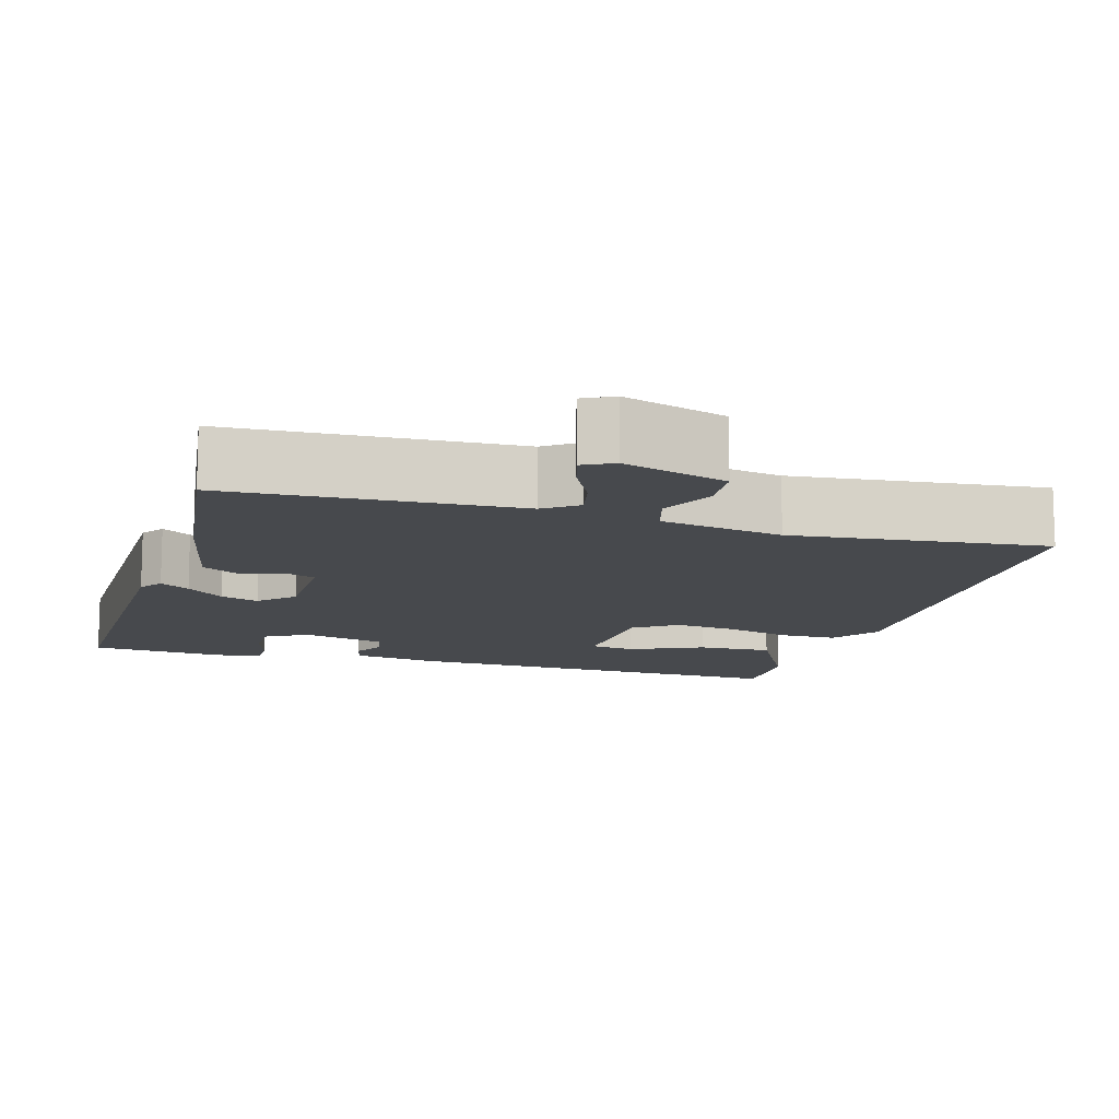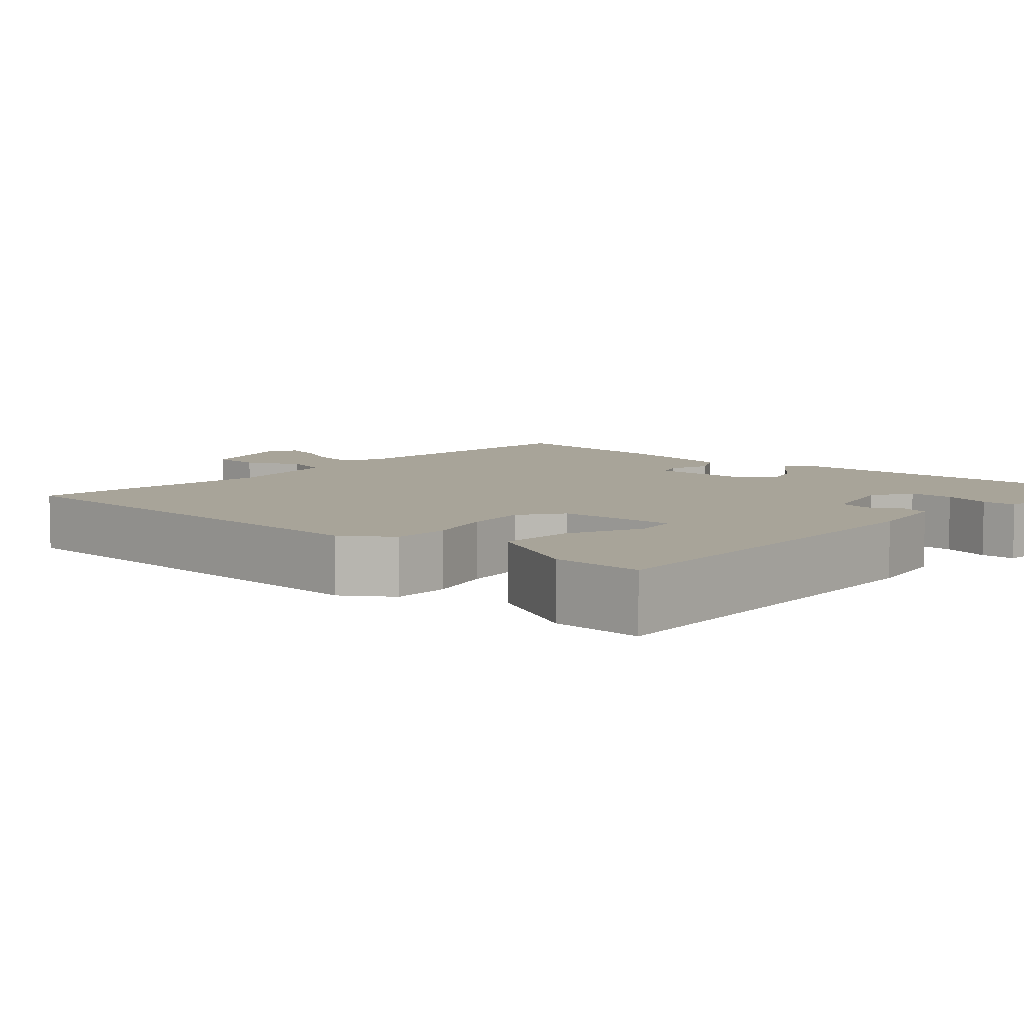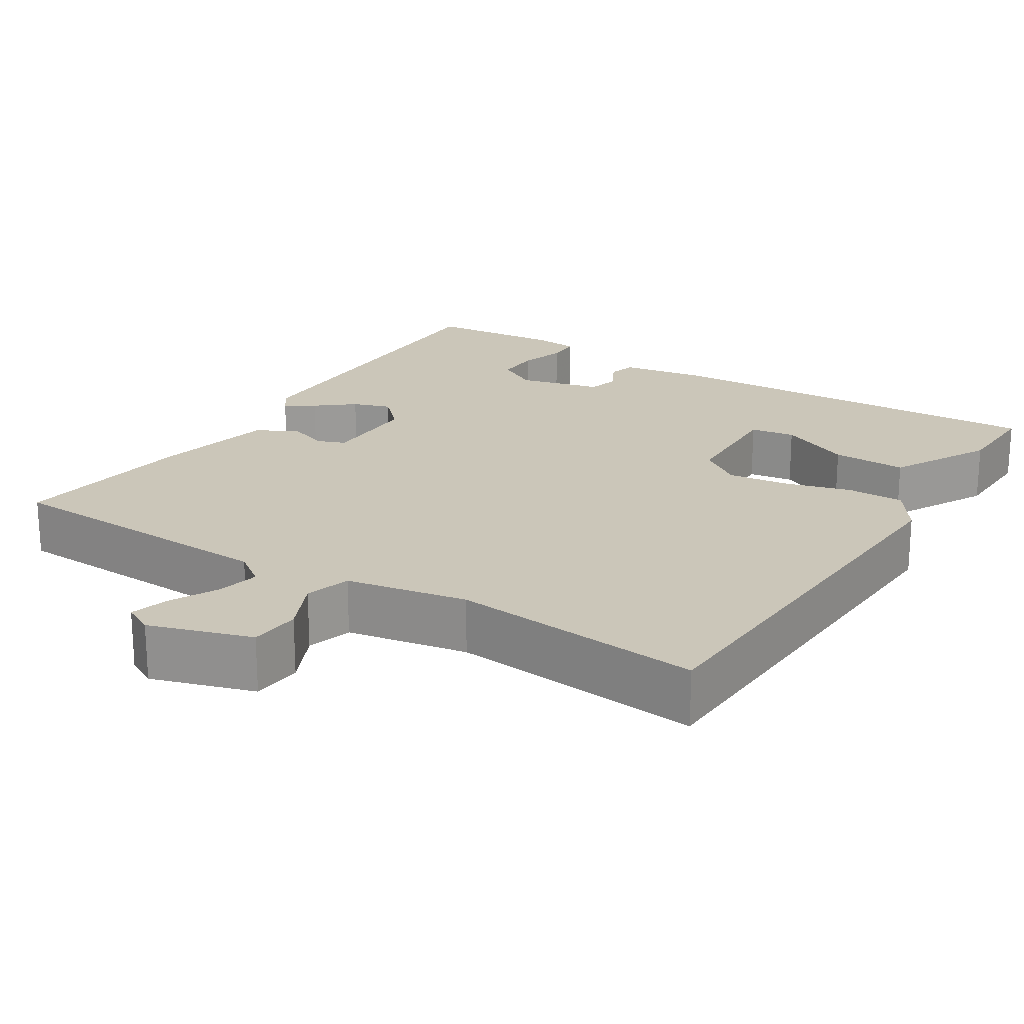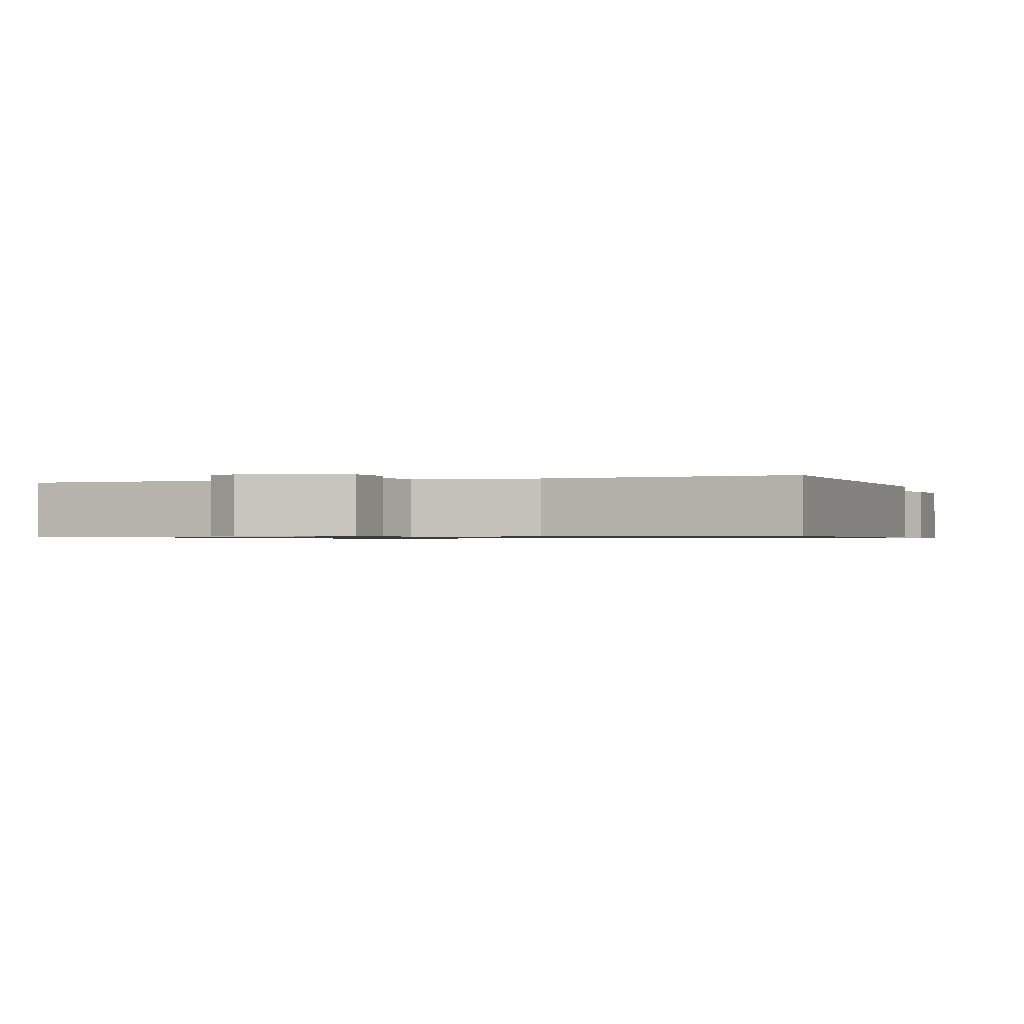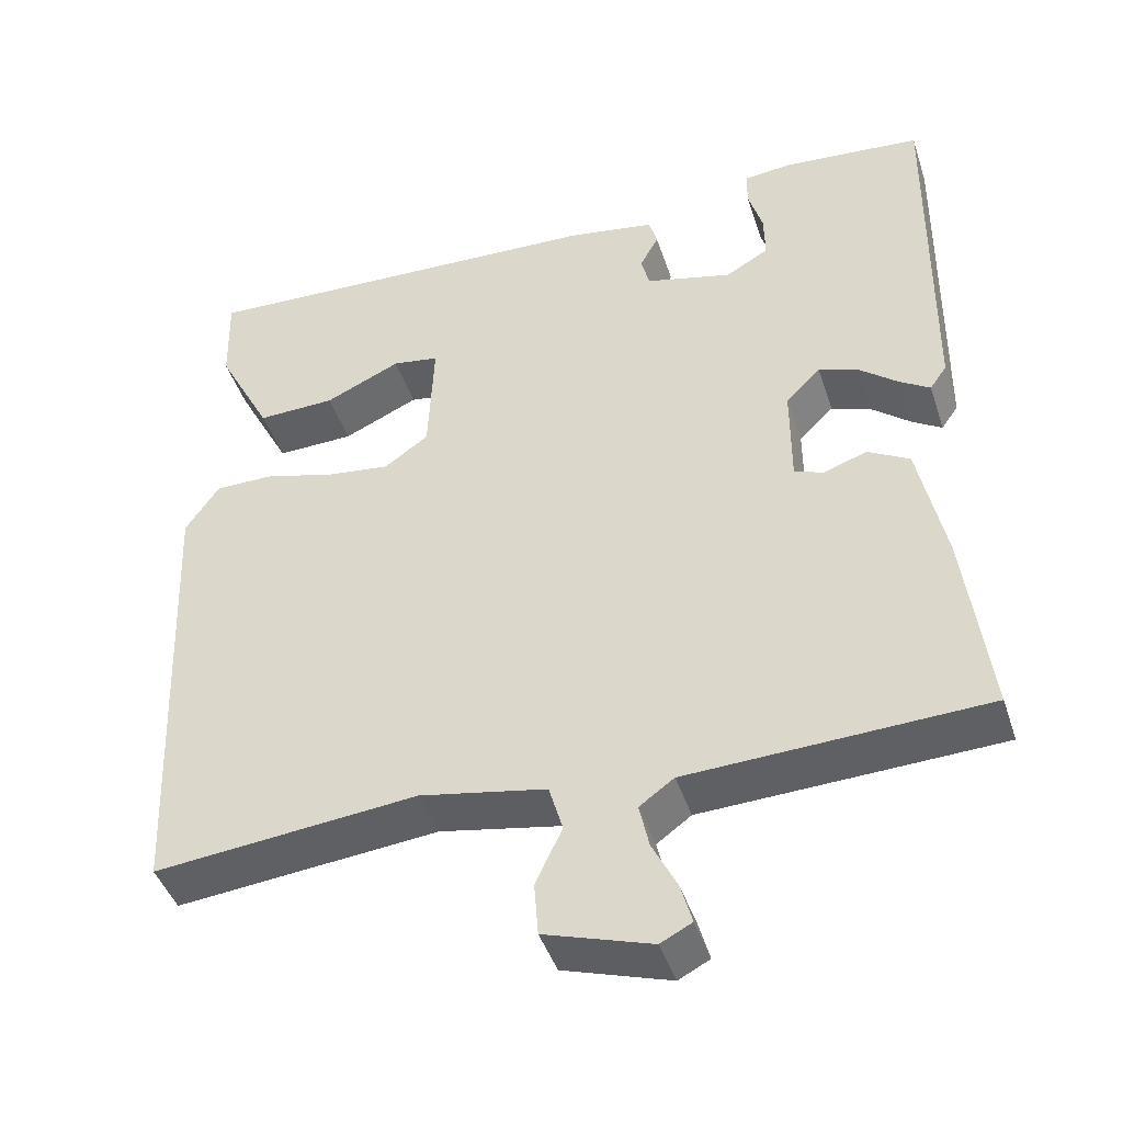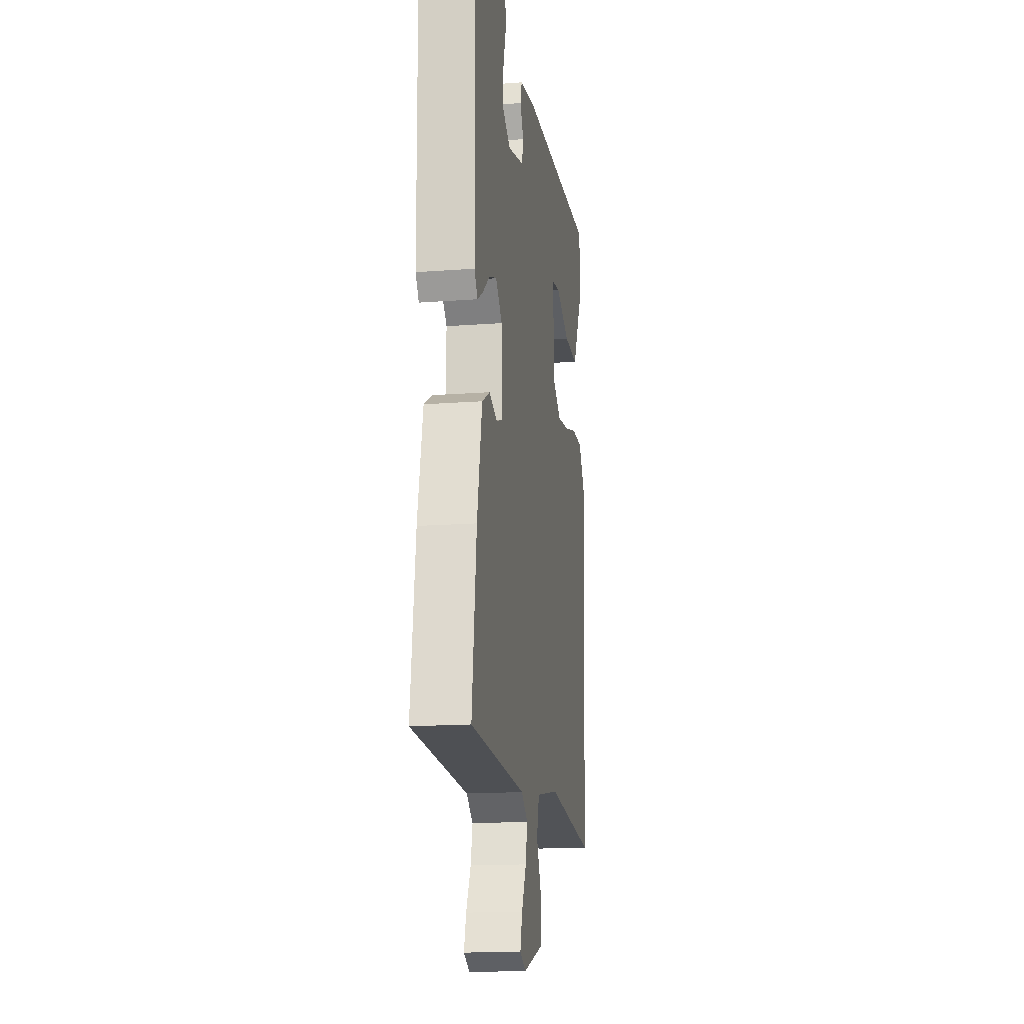
<metadata>
{"format":"obj","ext":"obj","renderer":"f3d","projection":"perspective","resolution":1024,"background":"white","views":[{"elev":-12.0,"azim":163.8,"up":"+Y"},{"elev":7.1,"azim":-48.4,"up":"+Y"},{"elev":21.0,"azim":-147.6,"up":"+Y"},{"elev":-0.8,"azim":-160.9,"up":"+Y"},{"elev":-44.0,"azim":17.8,"up":"+Z"},{"elev":-16.1,"azim":98.9,"up":"+Z"}]}
</metadata>
<code>
v -0.5 0.07 0.5
v 0.016 0.07 0.48
v 0.126 0.07 0.462
v 0.136 0.07 0.426
v 0.113 0.07 0.383
v 0.123 0.07 0.342
v 0.231 0.07 0.315
v 0.285 0.07 0.346
v 0.284 0.07 0.404
v 0.266 0.07 0.465
v 0.267 0.07 0.509
v 0.326 0.07 0.515
v 0.5 0.07 0.5
v 0.494 0.07 0.04
v 0.473 0.07 0.01
v 0.435 0.07 0.034
v 0.387 0.07 0.073
v 0.338 0.07 0.09
v 0.295 0.07 0.047
v 0.295 0.07 -0.08
v 0.331 0.07 -0.094
v 0.385 0.07 -0.075
v 0.437 0.07 -0.104
v 0.47 0.07 -0.262
v 0.5 0.07 -0.5
v 0.131 0.07 -0.516
v 0.088 0.07 -0.547
v 0.1 0.07 -0.602
v 0.131 0.07 -0.664
v 0.145 0.07 -0.714
v 0.106 0.07 -0.734
v -0.027 0.07 -0.692
v -0.032 0.07 -0.626
v 0.001 0.07 -0.555
v -0.016 0.07 -0.496
v -0.173 0.07 -0.467
v -0.5 0.07 -0.5
v -0.524 0.07 0.071
v -0.482 0.07 0.133
v -0.408 0.07 0.133
v -0.322 0.07 0.109
v -0.242 0.07 0.099
v -0.187 0.07 0.138
v -0.18 0.07 0.291
v -0.238 0.07 0.3
v -0.332 0.07 0.257
v -0.429 0.07 0.254
v -0.497 0.07 0.384
v -0.5 0 0.5
v 0.016 0 0.48
v 0.126 0 0.462
v 0.136 0 0.426
v 0.113 0 0.383
v 0.123 0 0.342
v 0.231 0 0.315
v 0.285 0 0.346
v 0.284 0 0.404
v 0.266 0 0.465
v 0.267 0 0.509
v 0.326 0 0.515
v 0.5 0 0.5
v 0.494 0 0.04
v 0.473 0 0.01
v 0.435 0 0.034
v 0.387 0 0.073
v 0.338 0 0.09
v 0.295 0 0.047
v 0.295 0 -0.08
v 0.331 0 -0.094
v 0.385 0 -0.075
v 0.437 0 -0.104
v 0.47 0 -0.262
v 0.5 0 -0.5
v 0.131 0 -0.516
v 0.088 0 -0.547
v 0.1 0 -0.602
v 0.131 0 -0.664
v 0.145 0 -0.714
v 0.106 0 -0.734
v -0.027 0 -0.692
v -0.032 0 -0.626
v 0.001 0 -0.555
v -0.016 0 -0.496
v -0.173 0 -0.467
v -0.5 0 -0.5
v -0.524 0 0.071
v -0.482 0 0.133
v -0.408 0 0.133
v -0.322 0 0.109
v -0.242 0 0.099
v -0.187 0 0.138
v -0.18 0 0.291
v -0.238 0 0.3
v -0.332 0 0.257
v -0.429 0 0.254
v -0.497 0 0.384
f 48 1 2
f 47 48 2
f 46 47 2
f 45 46 2
f 3 4 5
f 2 3 5
f 45 2 5
f 44 45 5
f 43 44 5 6
f 42 43 6 7
f 39 40 41
f 38 39 41
f 37 38 41
f 36 37 41
f 35 36 41 42
f 32 33 34
f 31 32 34
f 30 31 34
f 29 30 34
f 28 29 34
f 27 28 34 35
f 35 42 7
f 27 35 7
f 26 27 7
f 24 25 26
f 23 24 26
f 22 23 26
f 21 22 26
f 15 16 17
f 14 15 17
f 13 14 17
f 12 13 17
f 11 12 17
f 10 11 17
f 9 10 17
f 8 9 17 18
f 7 8 18 19
f 20 21 26
f 7 19 20 26
f 50 49 96
f 50 96 95
f 50 95 94
f 50 94 93
f 53 52 51
f 53 51 50
f 53 50 93
f 53 93 92
f 54 53 92 91
f 55 54 91 90
f 89 88 87
f 89 87 86
f 89 86 85
f 89 85 84
f 90 89 84 83
f 82 81 80
f 82 80 79
f 82 79 78
f 82 78 77
f 82 77 76
f 83 82 76 75
f 55 90 83
f 55 83 75
f 55 75 74
f 74 73 72
f 74 72 71
f 74 71 70
f 74 70 69
f 65 64 63
f 65 63 62
f 65 62 61
f 65 61 60
f 65 60 59
f 65 59 58
f 65 58 57
f 66 65 57 56
f 67 66 56 55
f 74 69 68
f 74 68 67 55
f 1 49 50 2
f 2 50 51 3
f 3 51 52 4
f 4 52 53 5
f 5 53 54 6
f 6 54 55 7
f 7 55 56 8
f 8 56 57 9
f 9 57 58 10
f 10 58 59 11
f 11 59 60 12
f 12 60 61 13
f 13 61 62 14
f 14 62 63 15
f 15 63 64 16
f 16 64 65 17
f 17 65 66 18
f 18 66 67 19
f 19 67 68 20
f 20 68 69 21
f 21 69 70 22
f 22 70 71 23
f 23 71 72 24
f 24 72 73 25
f 25 73 74 26
f 26 74 75 27
f 27 75 76 28
f 28 76 77 29
f 29 77 78 30
f 30 78 79 31
f 31 79 80 32
f 32 80 81 33
f 33 81 82 34
f 34 82 83 35
f 35 83 84 36
f 36 84 85 37
f 37 85 86 38
f 38 86 87 39
f 39 87 88 40
f 40 88 89 41
f 41 89 90 42
f 42 90 91 43
f 43 91 92 44
f 44 92 93 45
f 45 93 94 46
f 46 94 95 47
f 47 95 96 48
f 48 96 49 1

</code>
